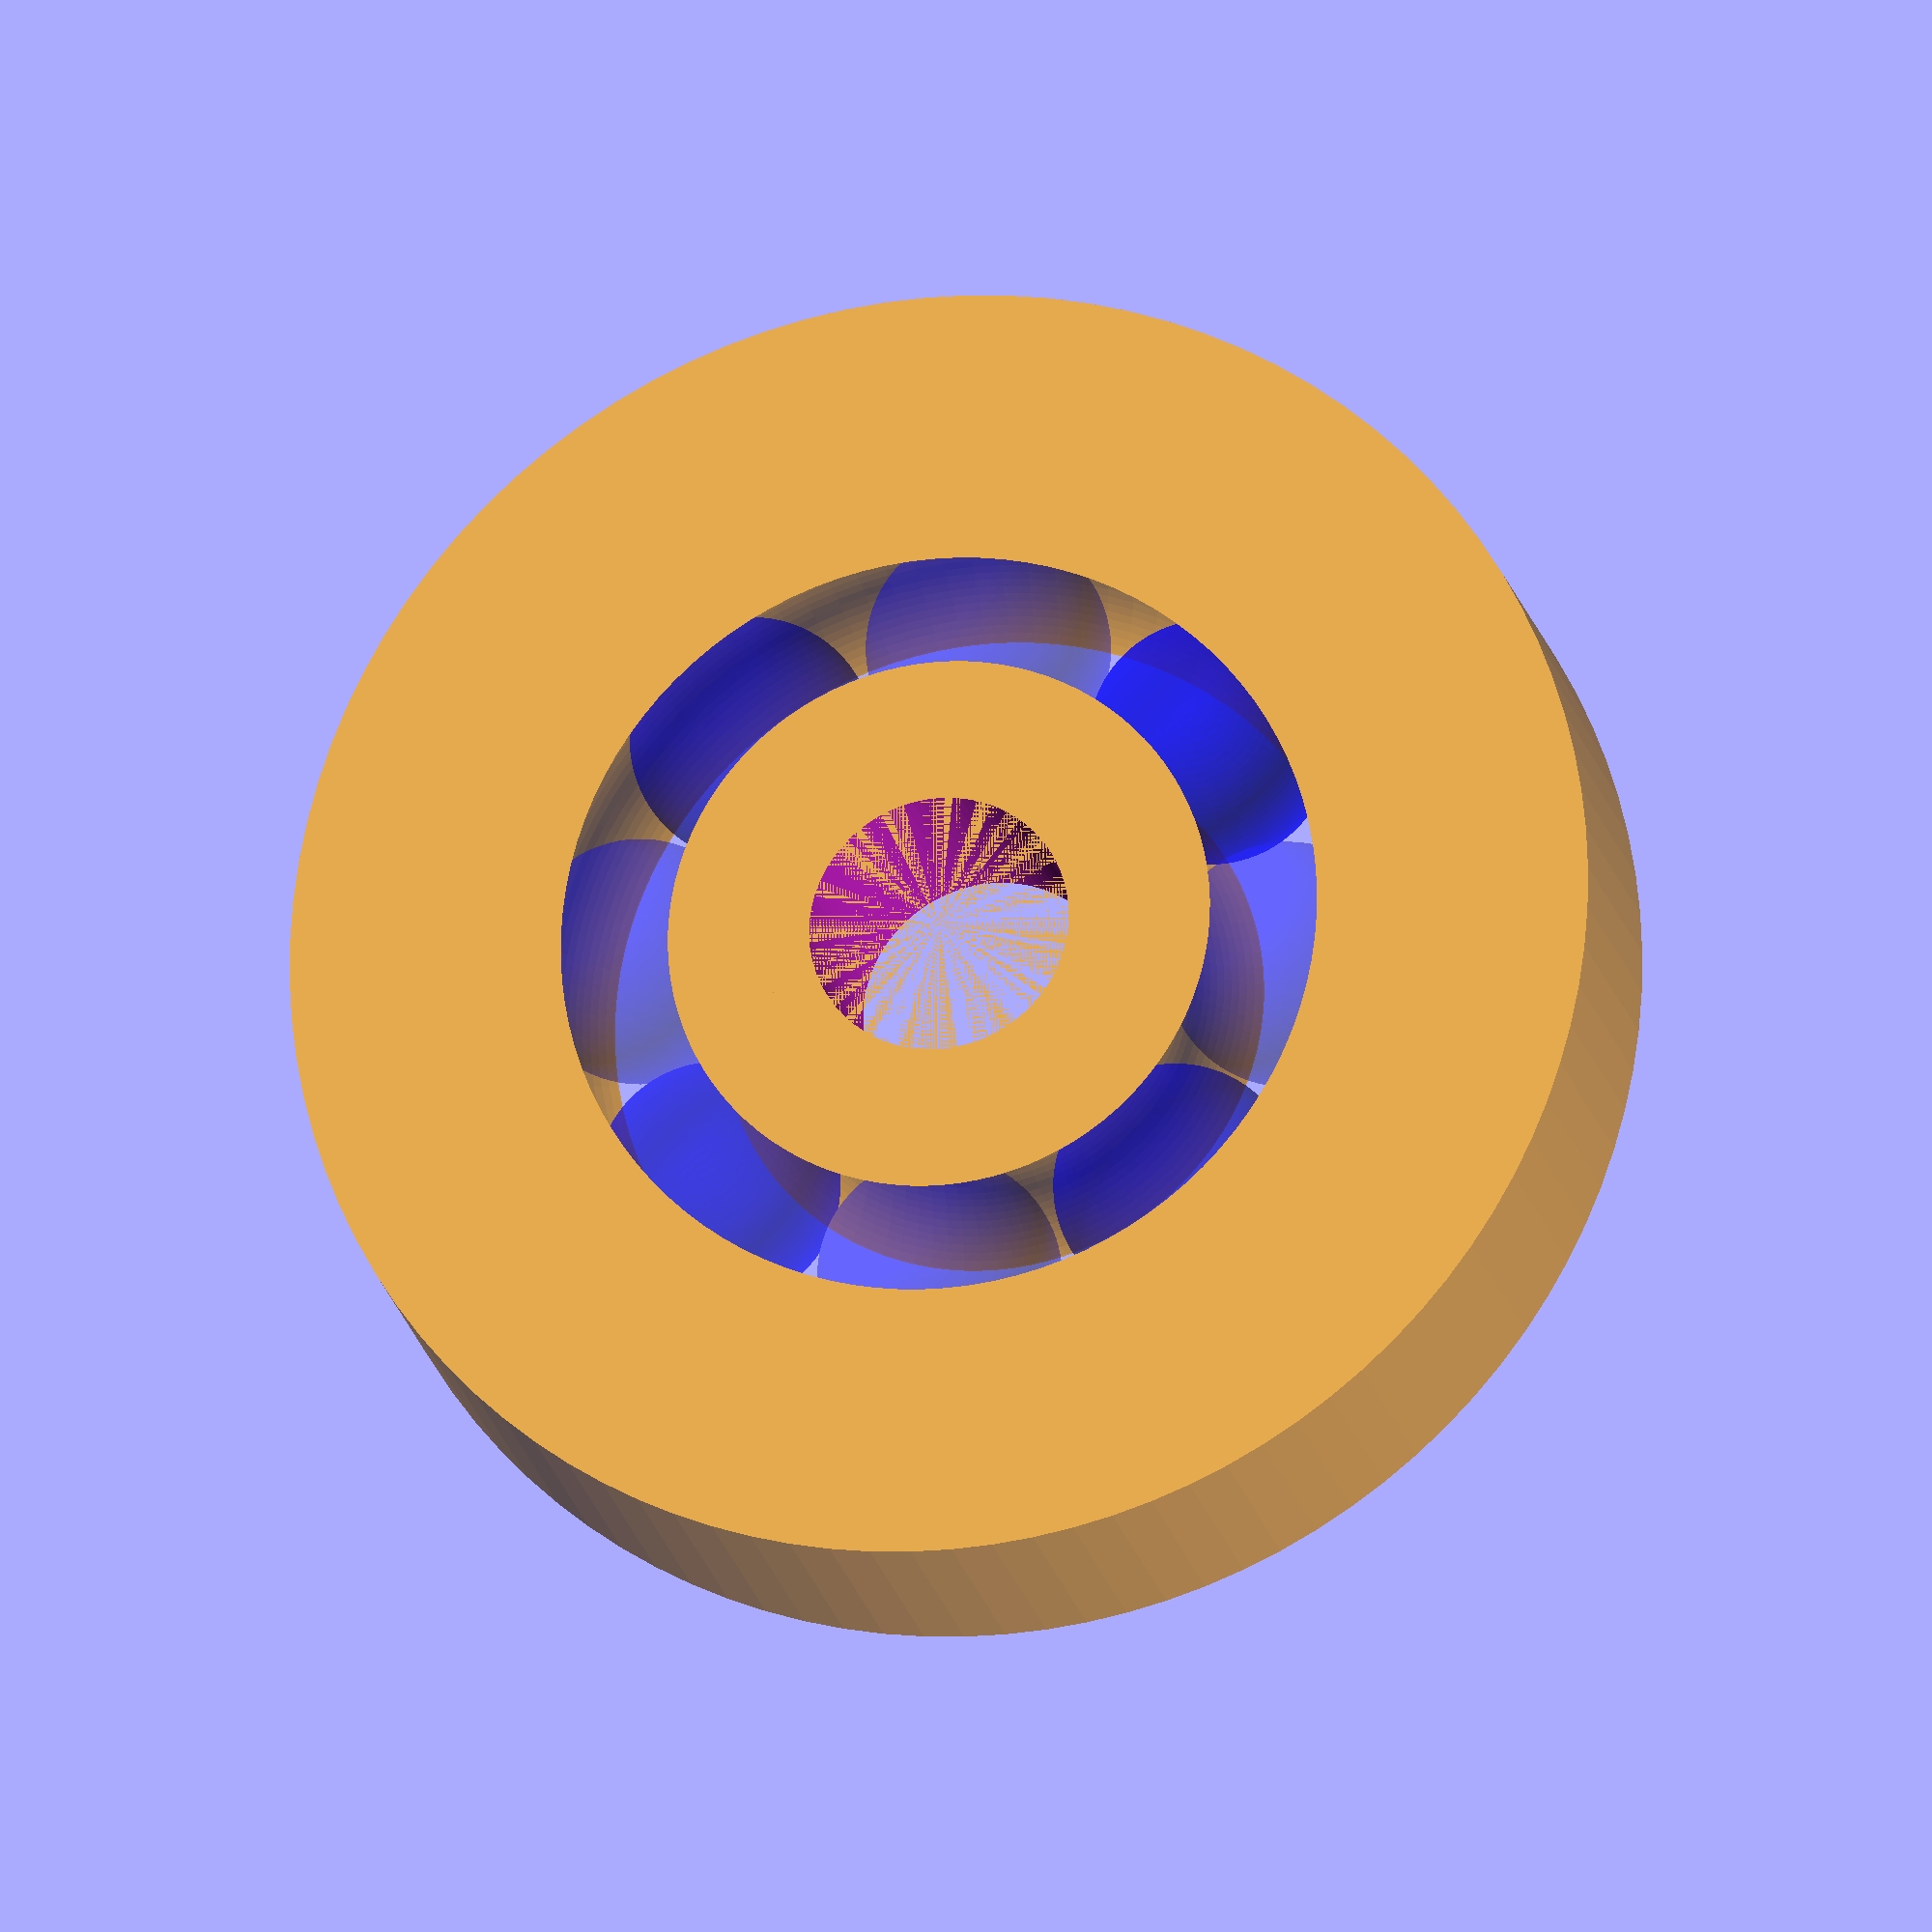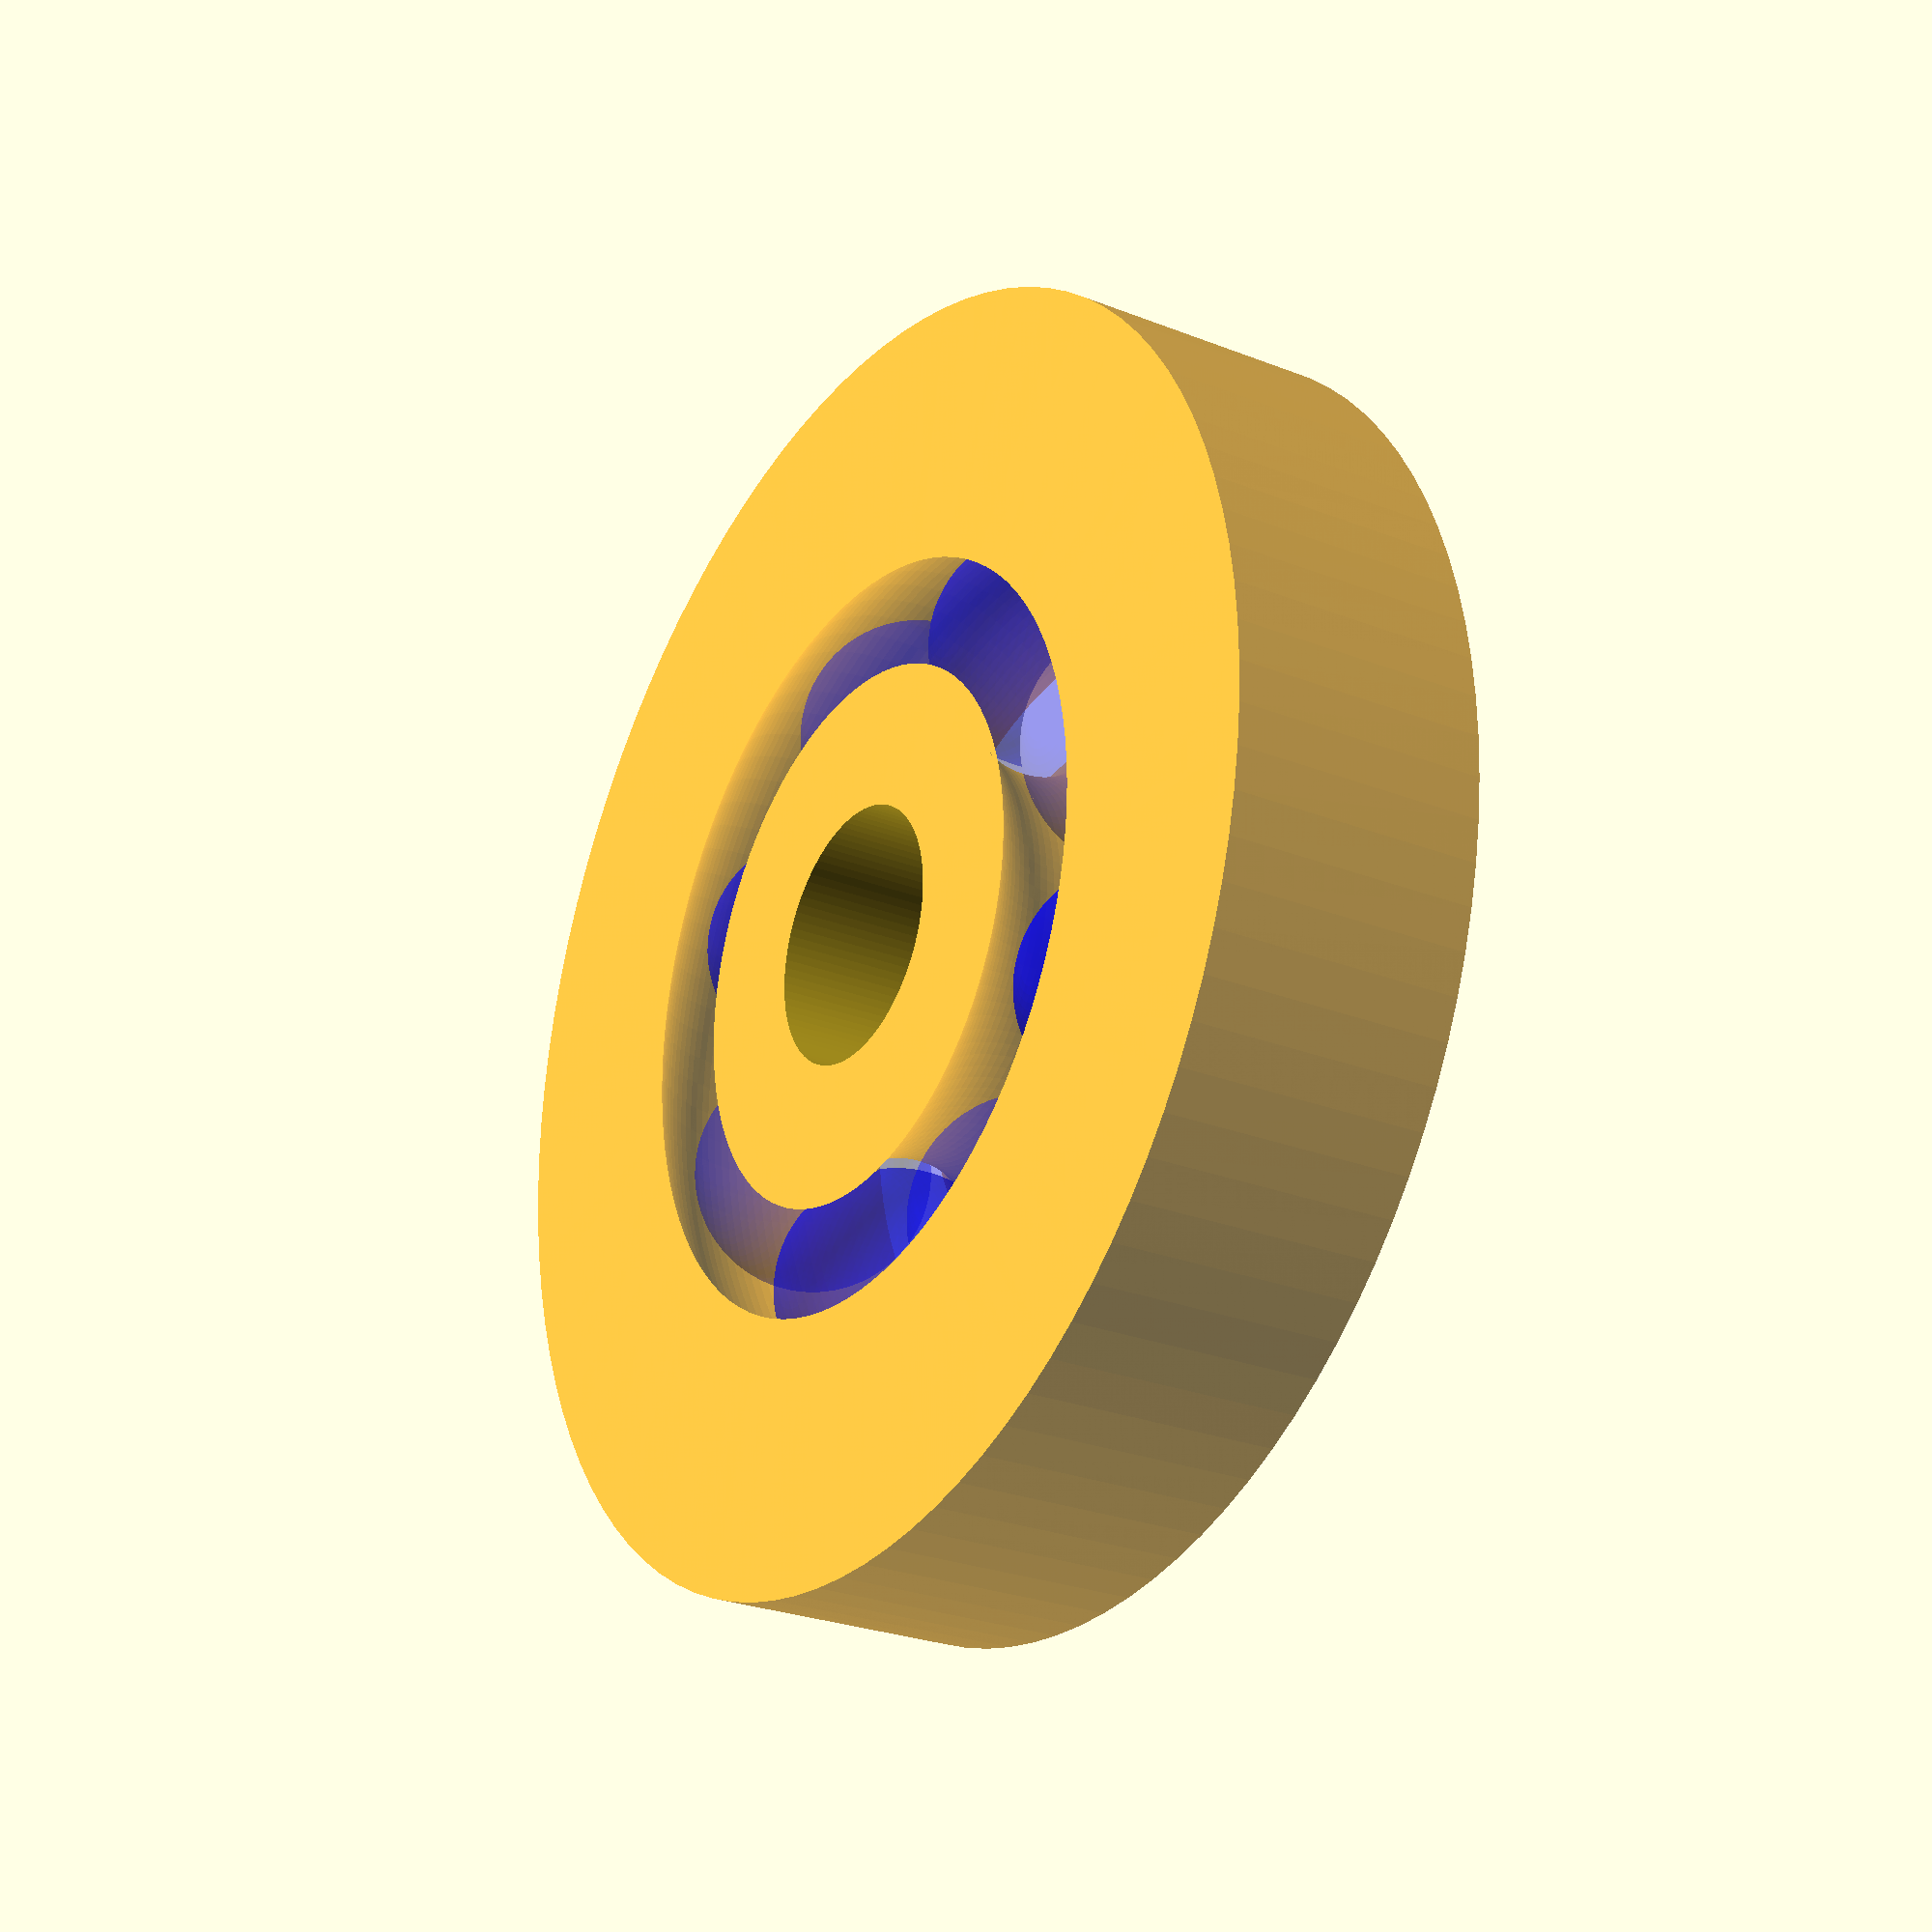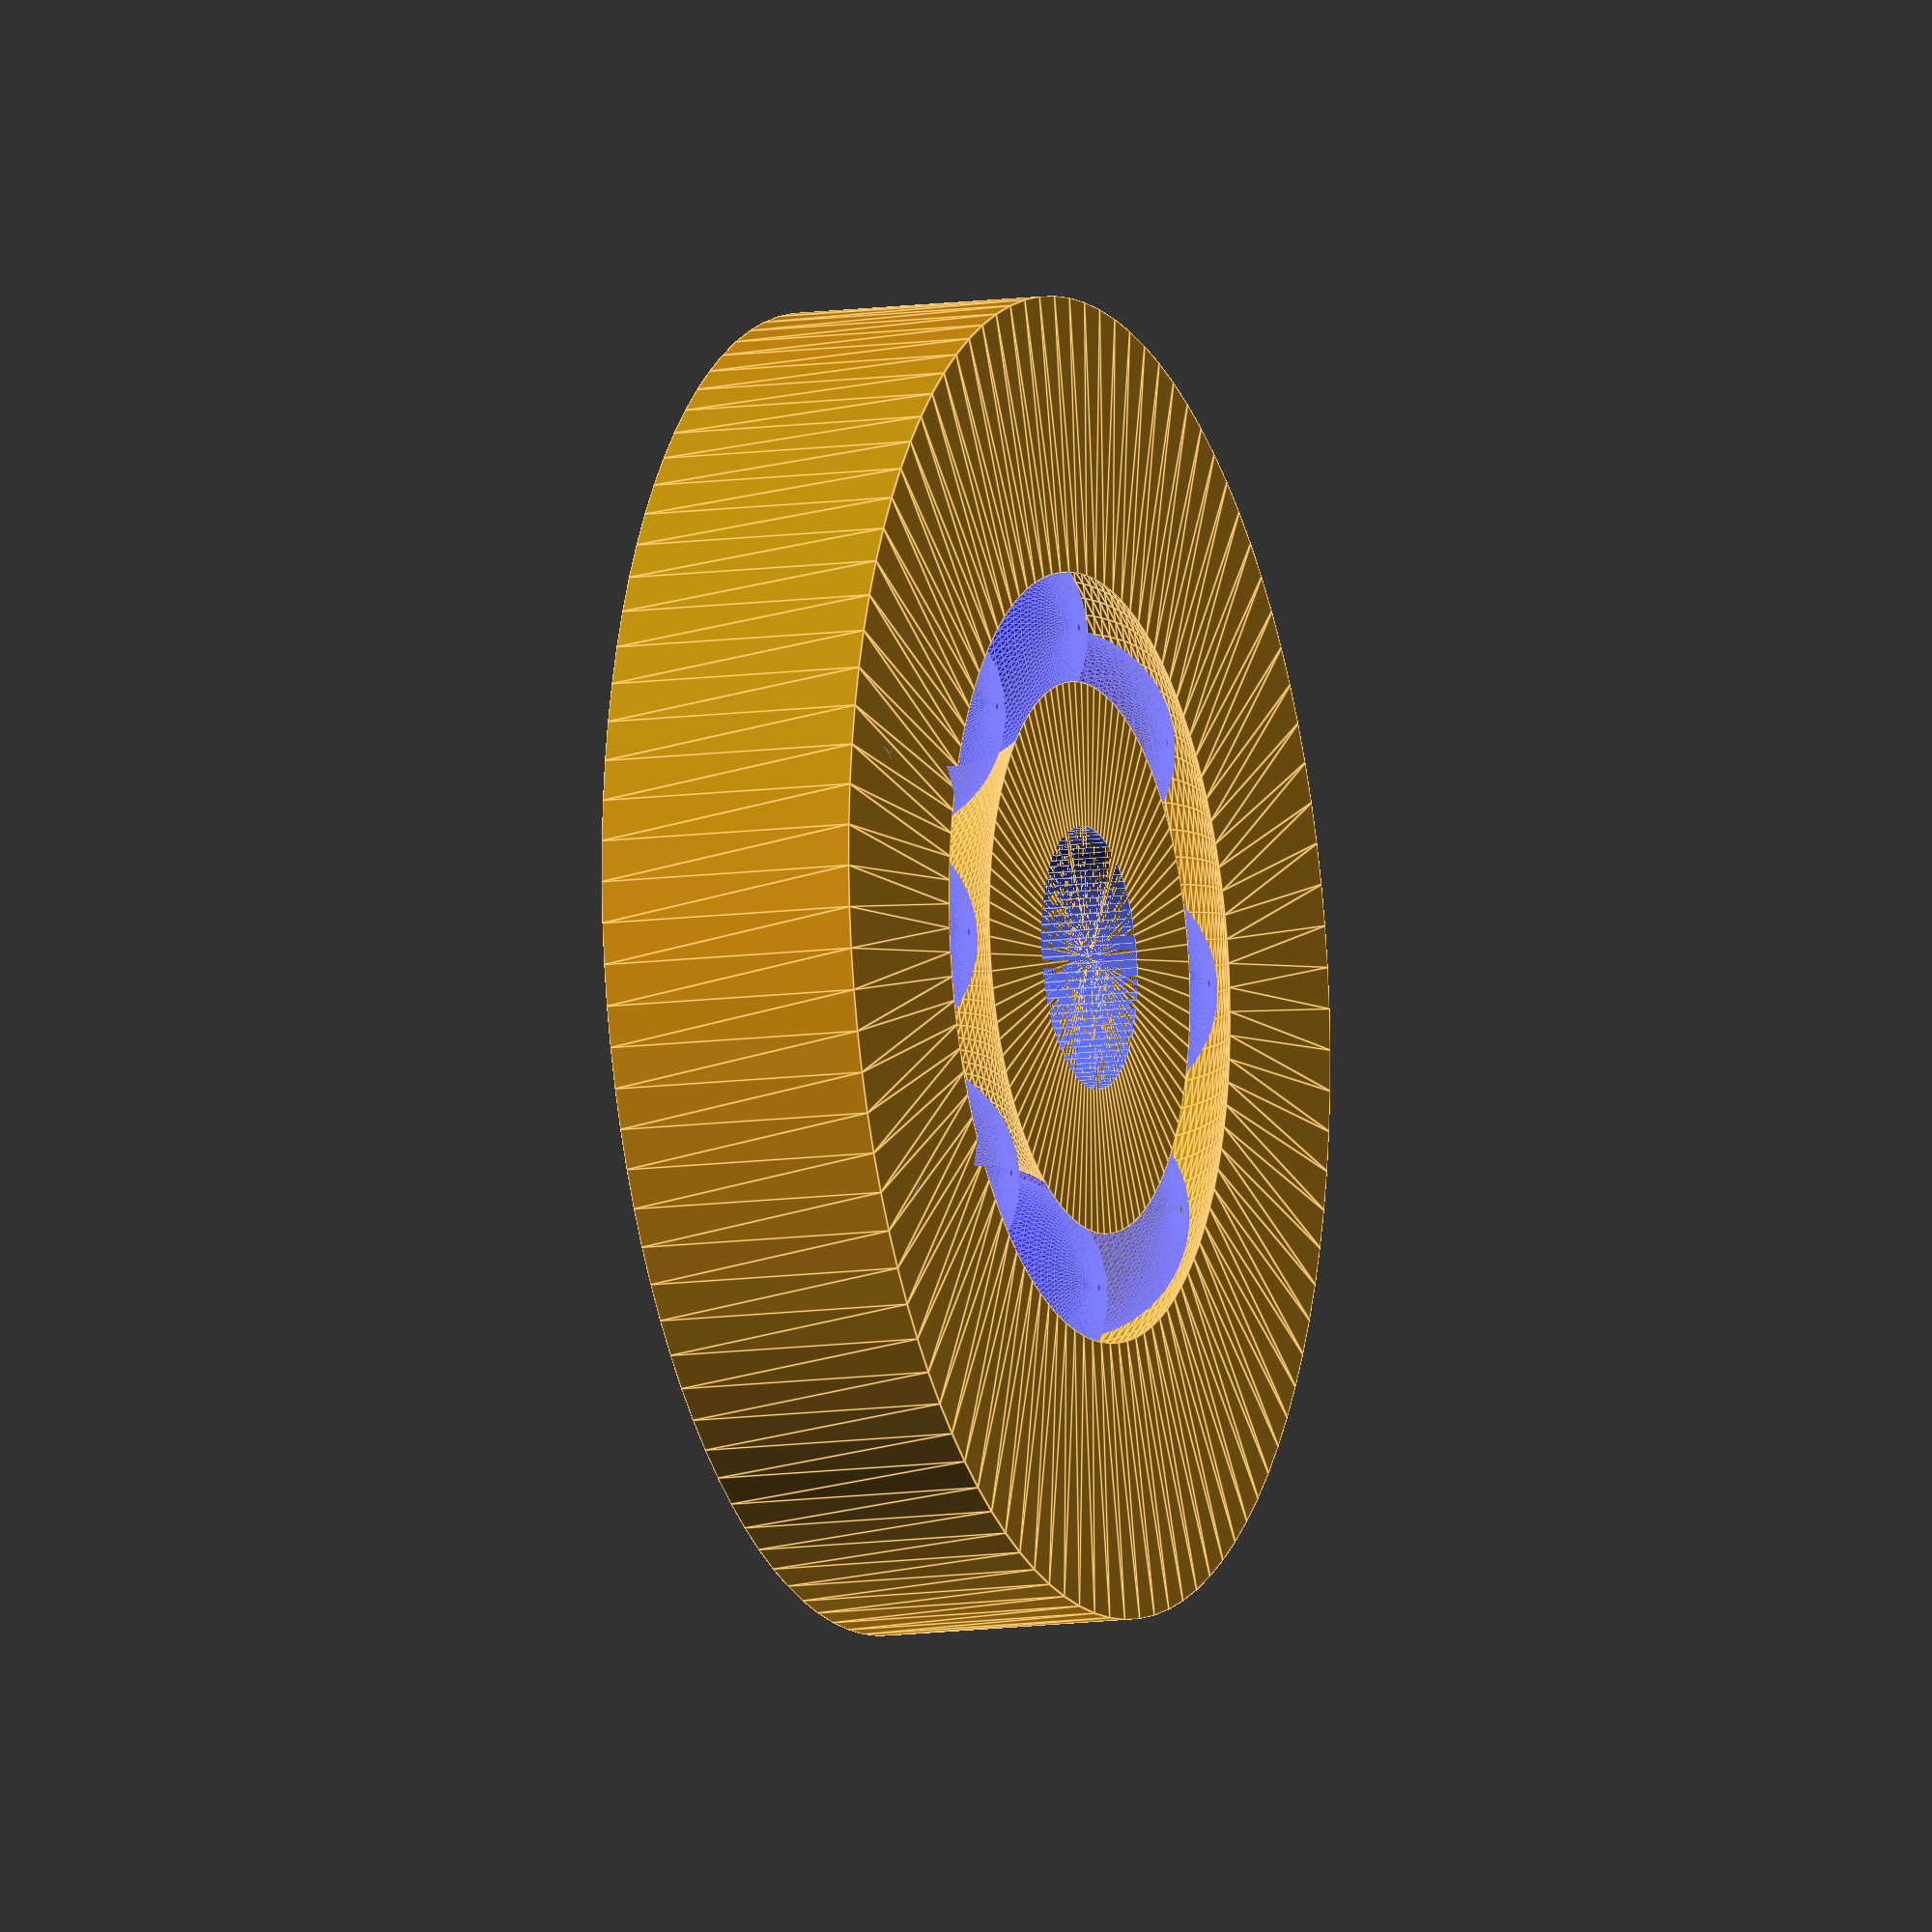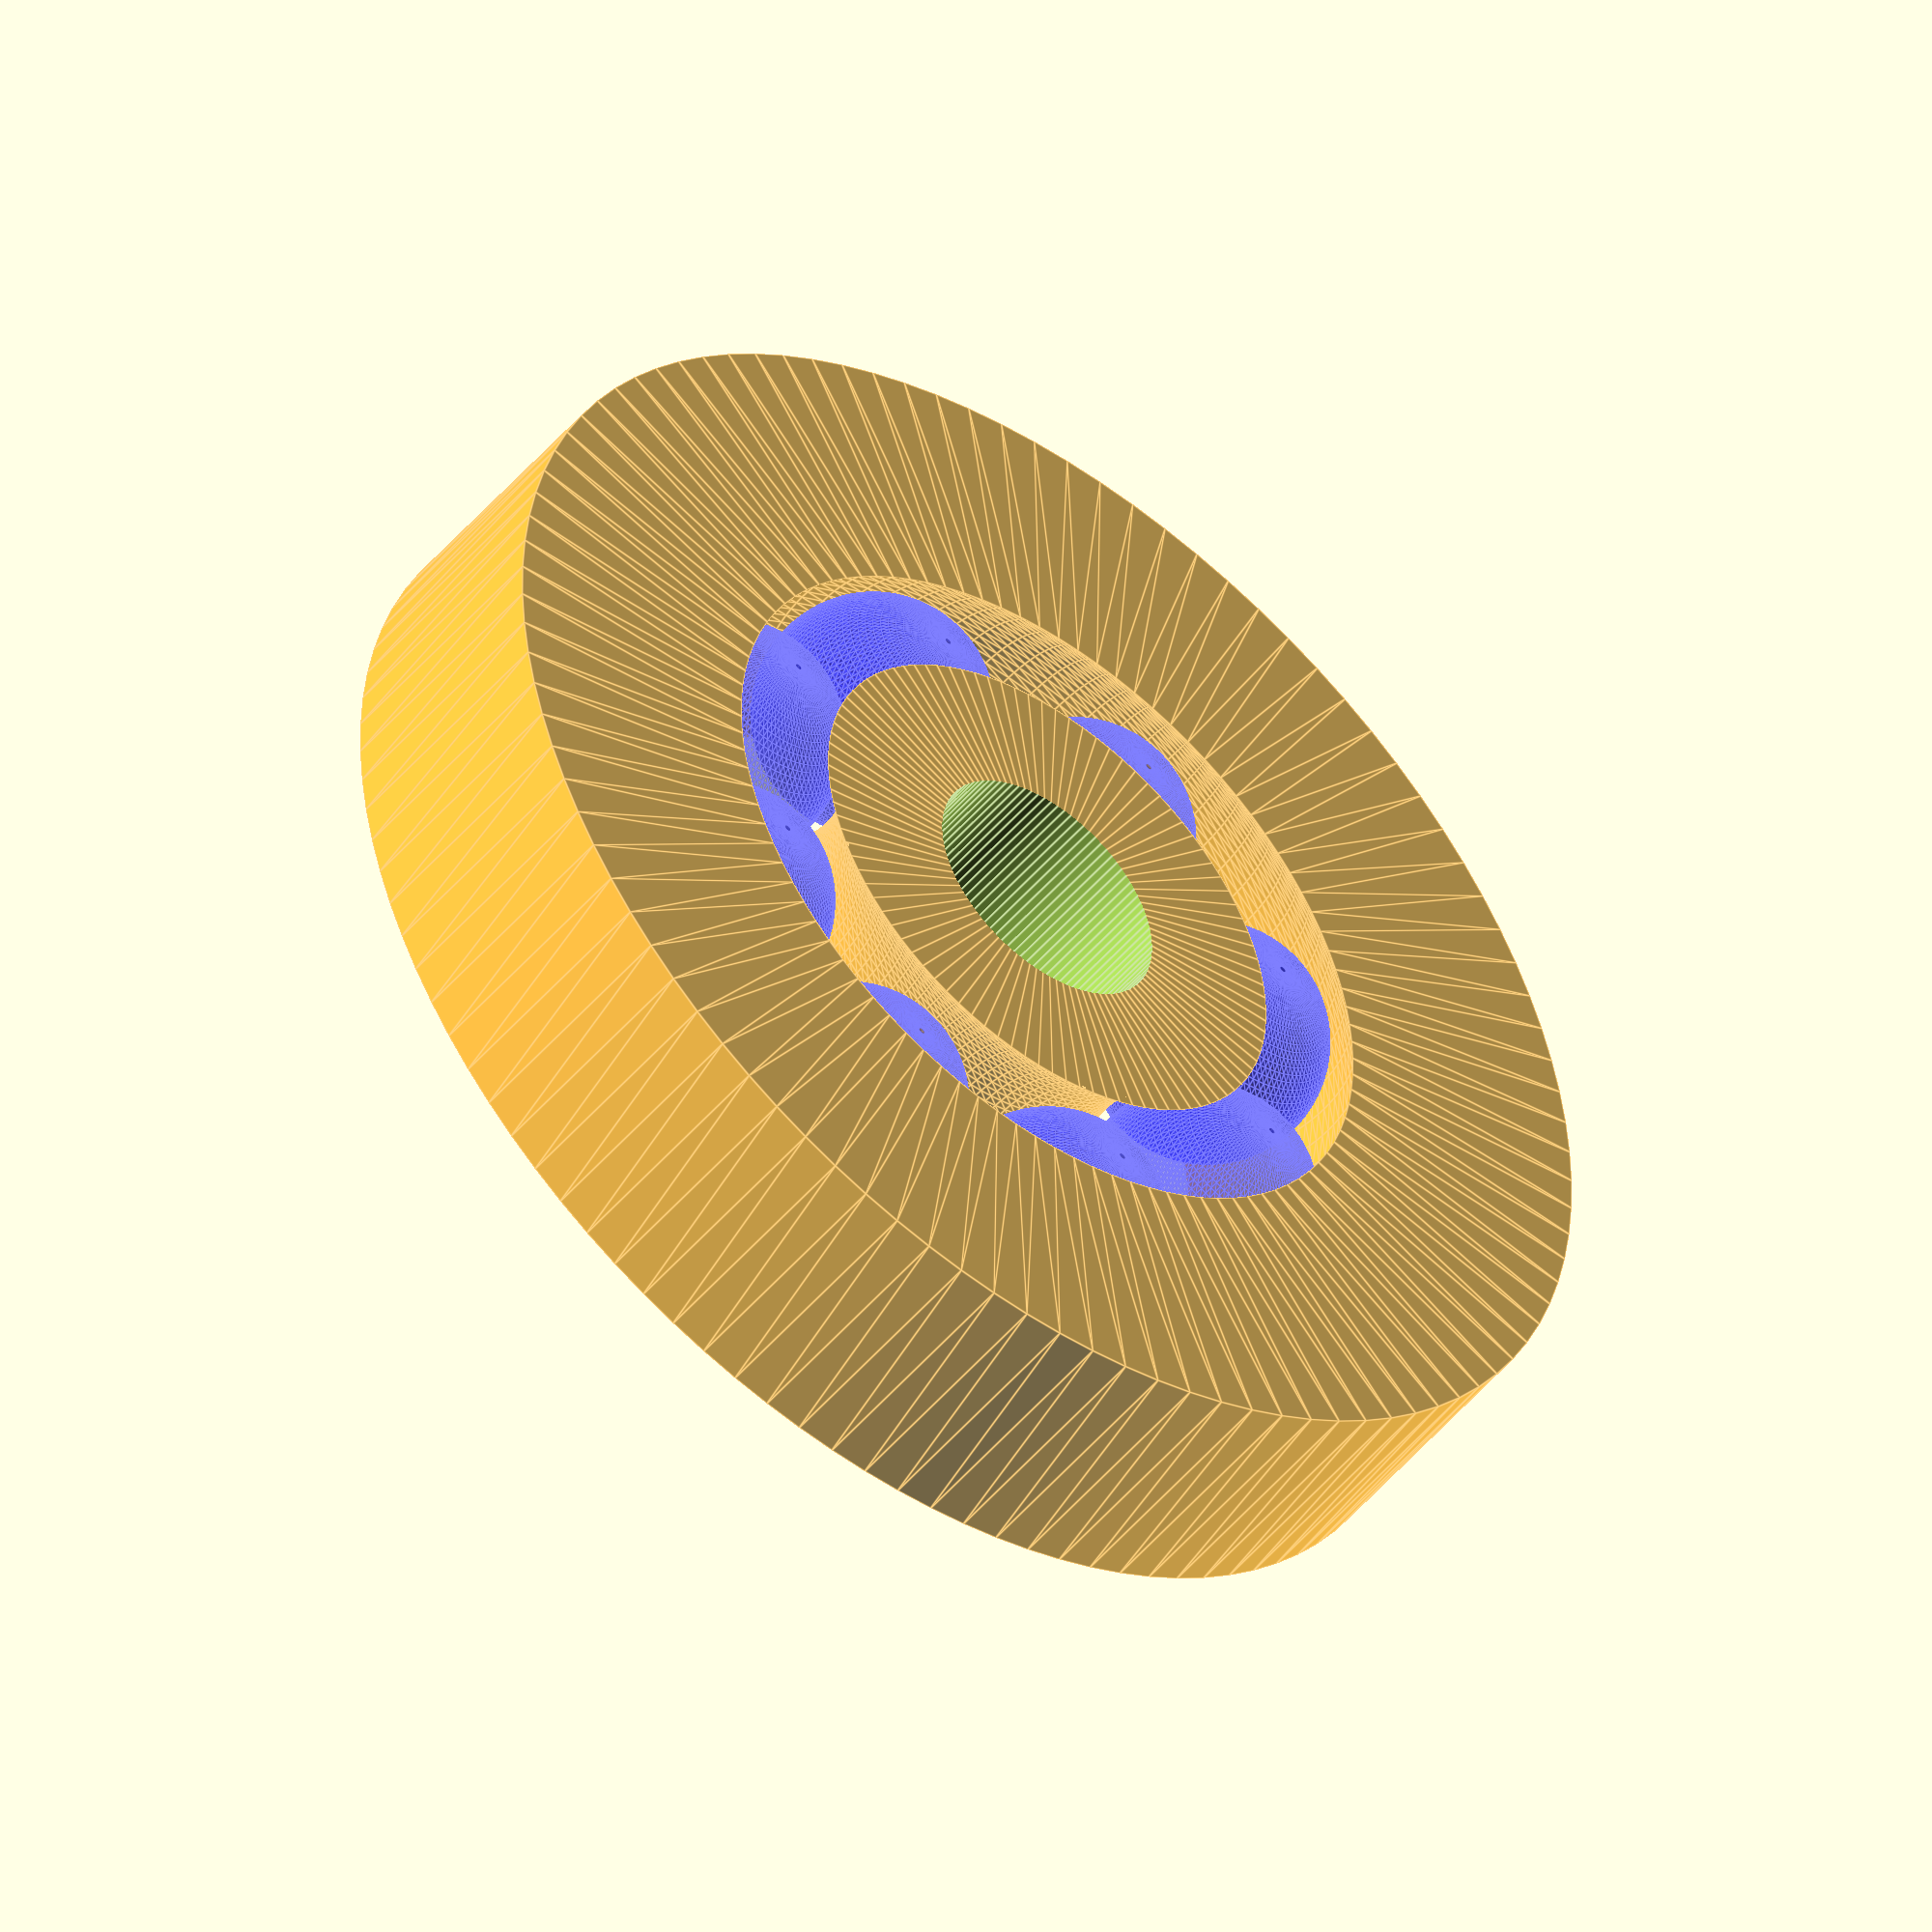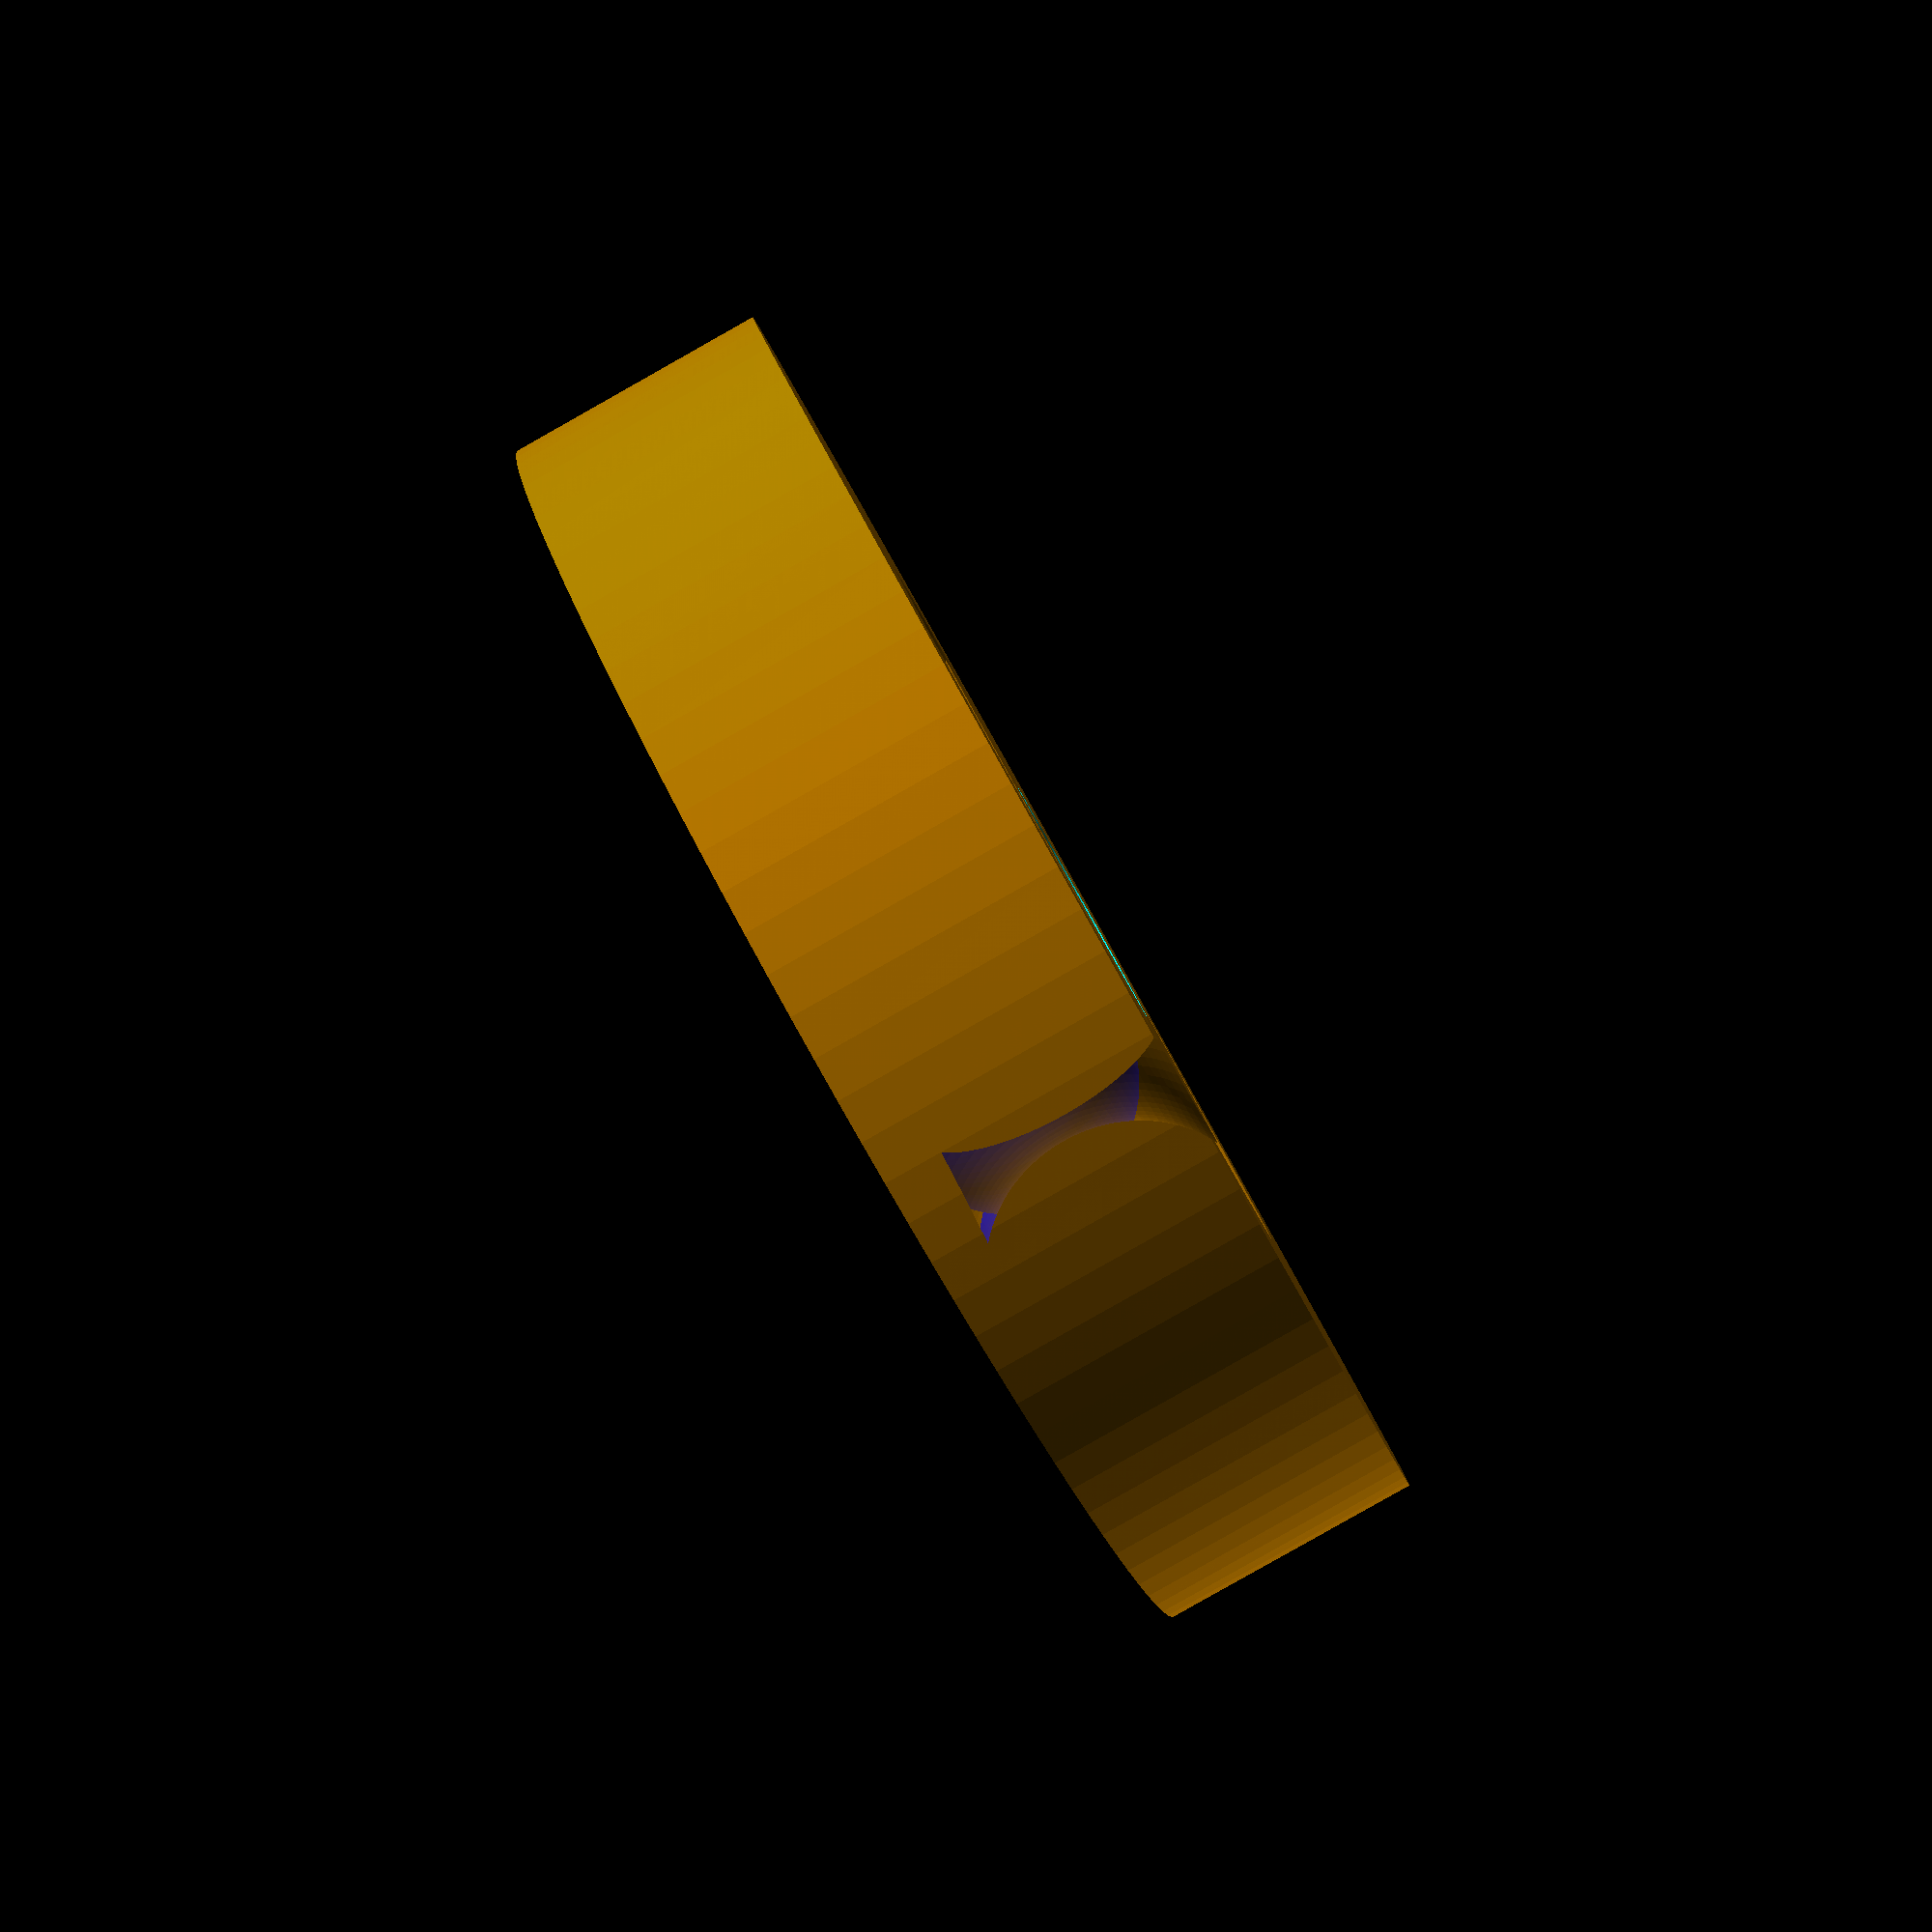
<openscad>
frame_width = 10;
frame_height =frame_width *.40;
ball_radius = frame_width/5;
ct_balls = 8;
//axle_radius= 4.5;
$fn=100;


// make bearing
translate([0,0,2])difference(){
union(){
    color("orange",alpha=.7)rotate_extrude()
    {
        translate([frame_width/2,0,0]){
            difference(){
                color("orange")square([frame_width,frame_height],center =true);
                scale([.9,1,1])circle(ball_radius+.2);
                }
                }
                }

    
//make balls
color("blue",alpha=0.4)for(i=[0:360/ct_balls:360])
    {
        rotate([0,0,i]){
        translate([frame_width/2,0,-.14])sphere(ball_radius-.15);
            }
    
}

}
//color("purple")translate([0,-frame_width,0])cube(2*frame_width,center=true);
//add hole 9mm
translate([0,0,-2])cylinder(h=frame_width+5,r=2);
}
</openscad>
<views>
elev=19.1 azim=220.7 roll=191.8 proj=o view=solid
elev=26.0 azim=25.8 roll=57.8 proj=p view=solid
elev=189.9 azim=94.8 roll=68.7 proj=o view=edges
elev=48.6 azim=340.6 roll=322.3 proj=o view=edges
elev=266.2 azim=298.0 roll=240.6 proj=p view=wireframe
</views>
